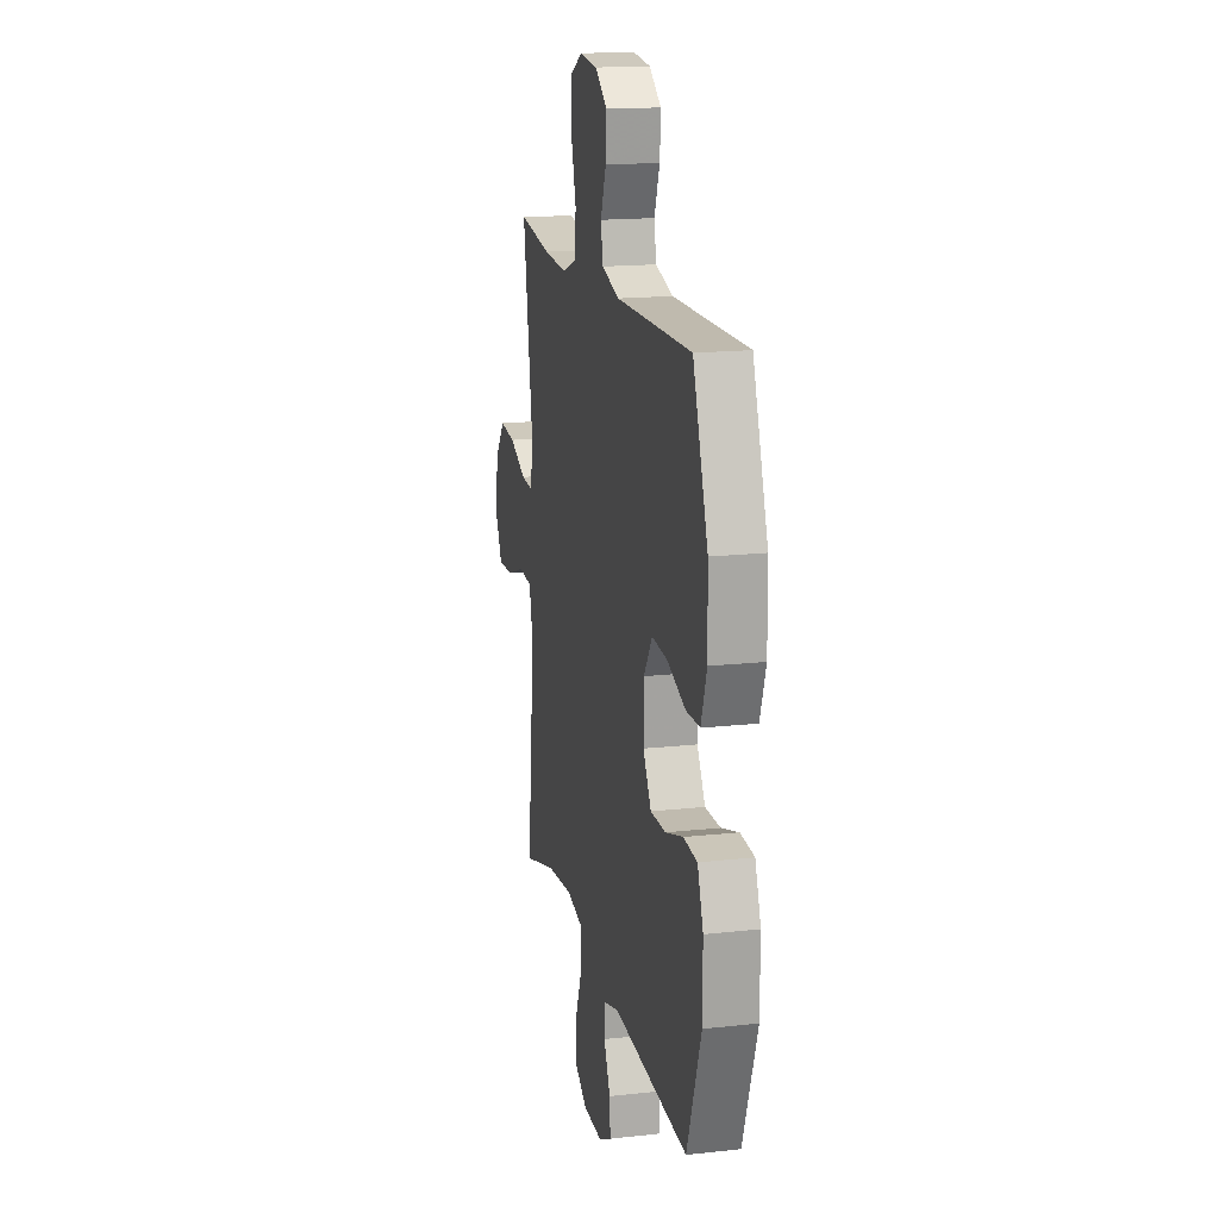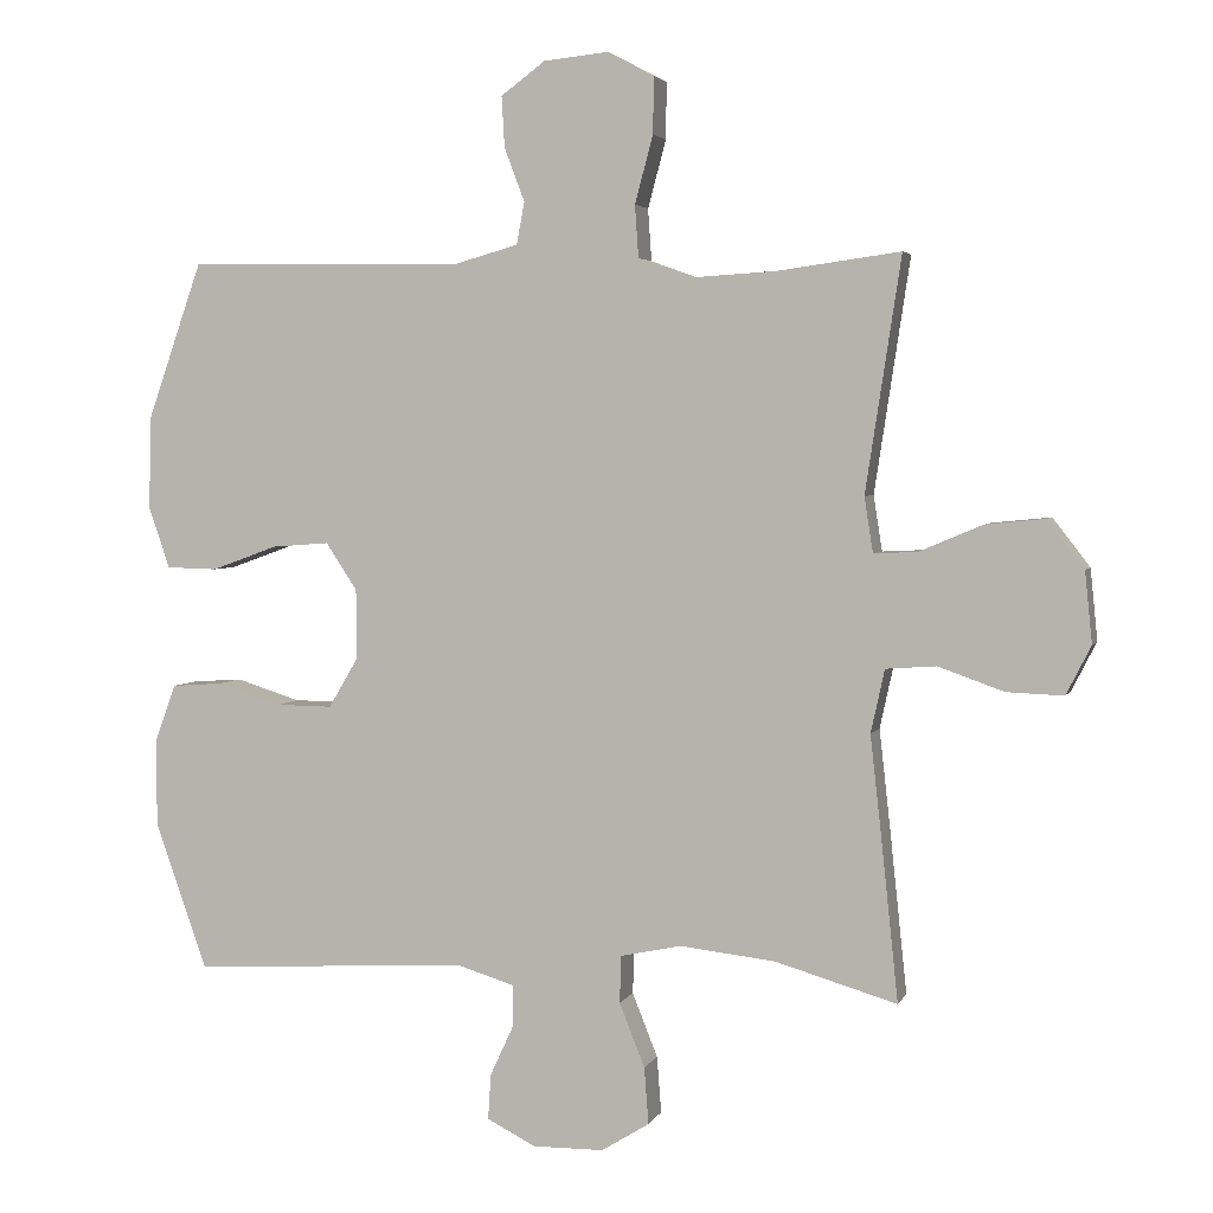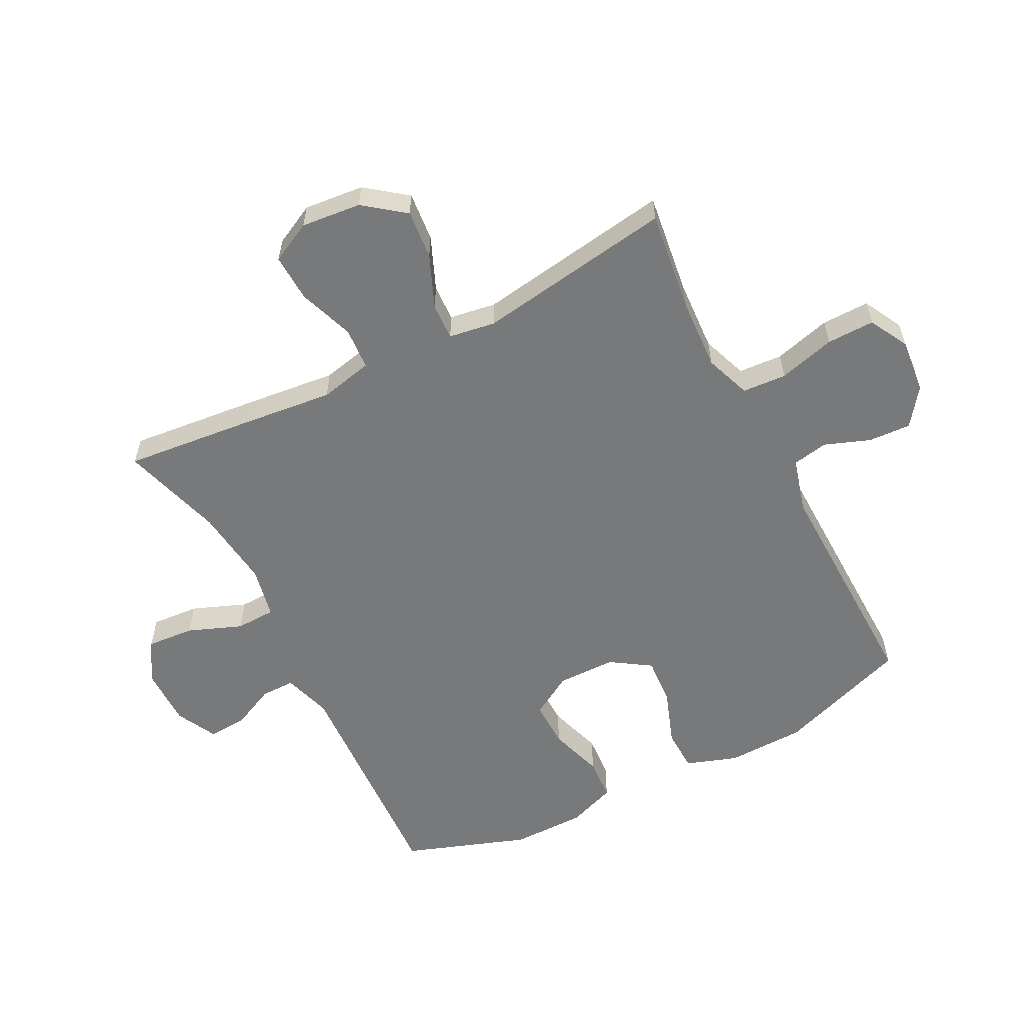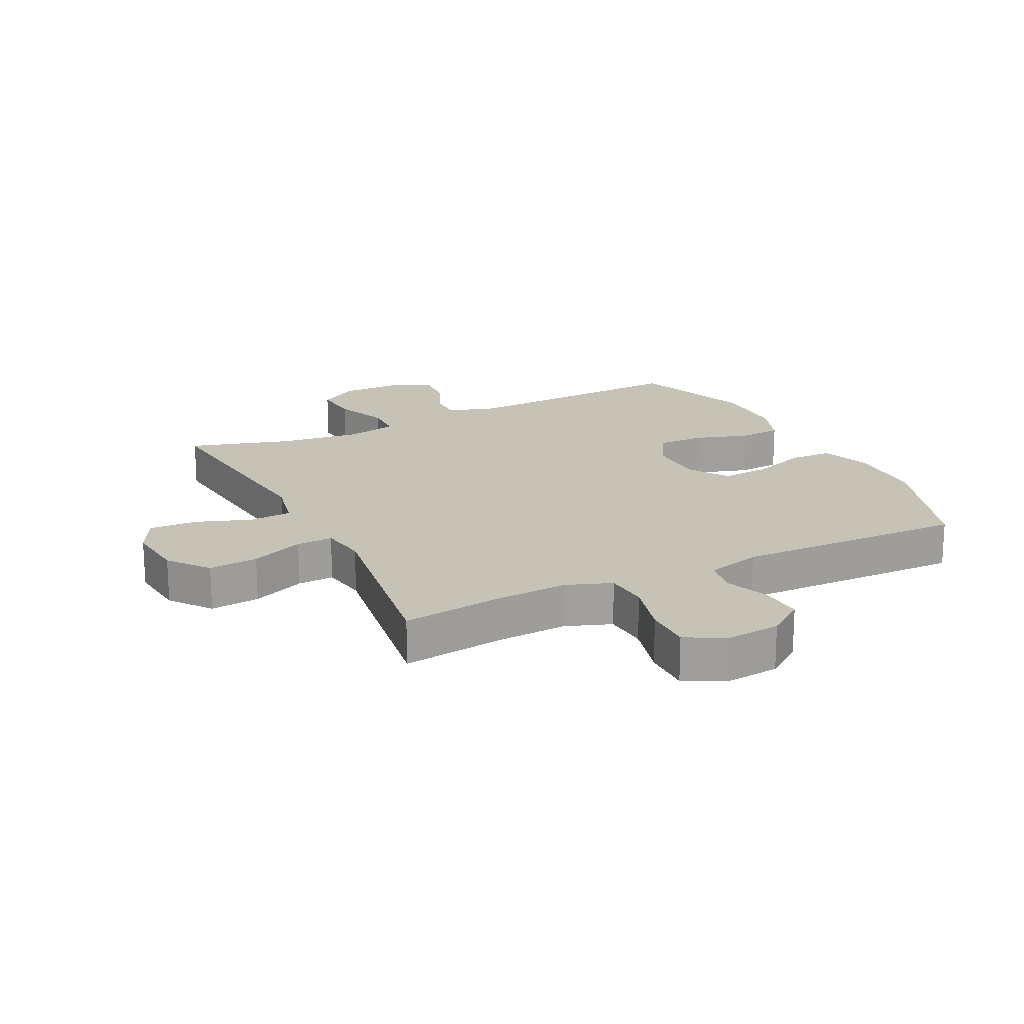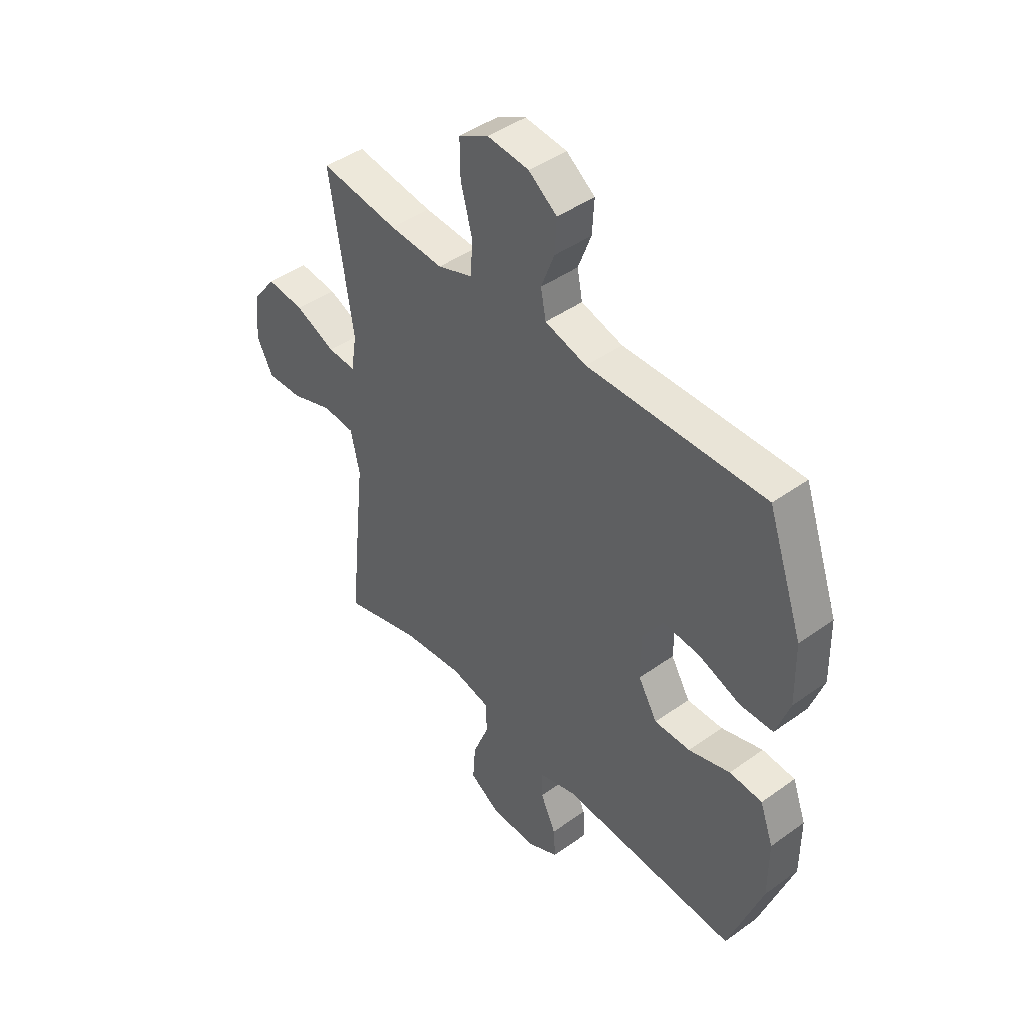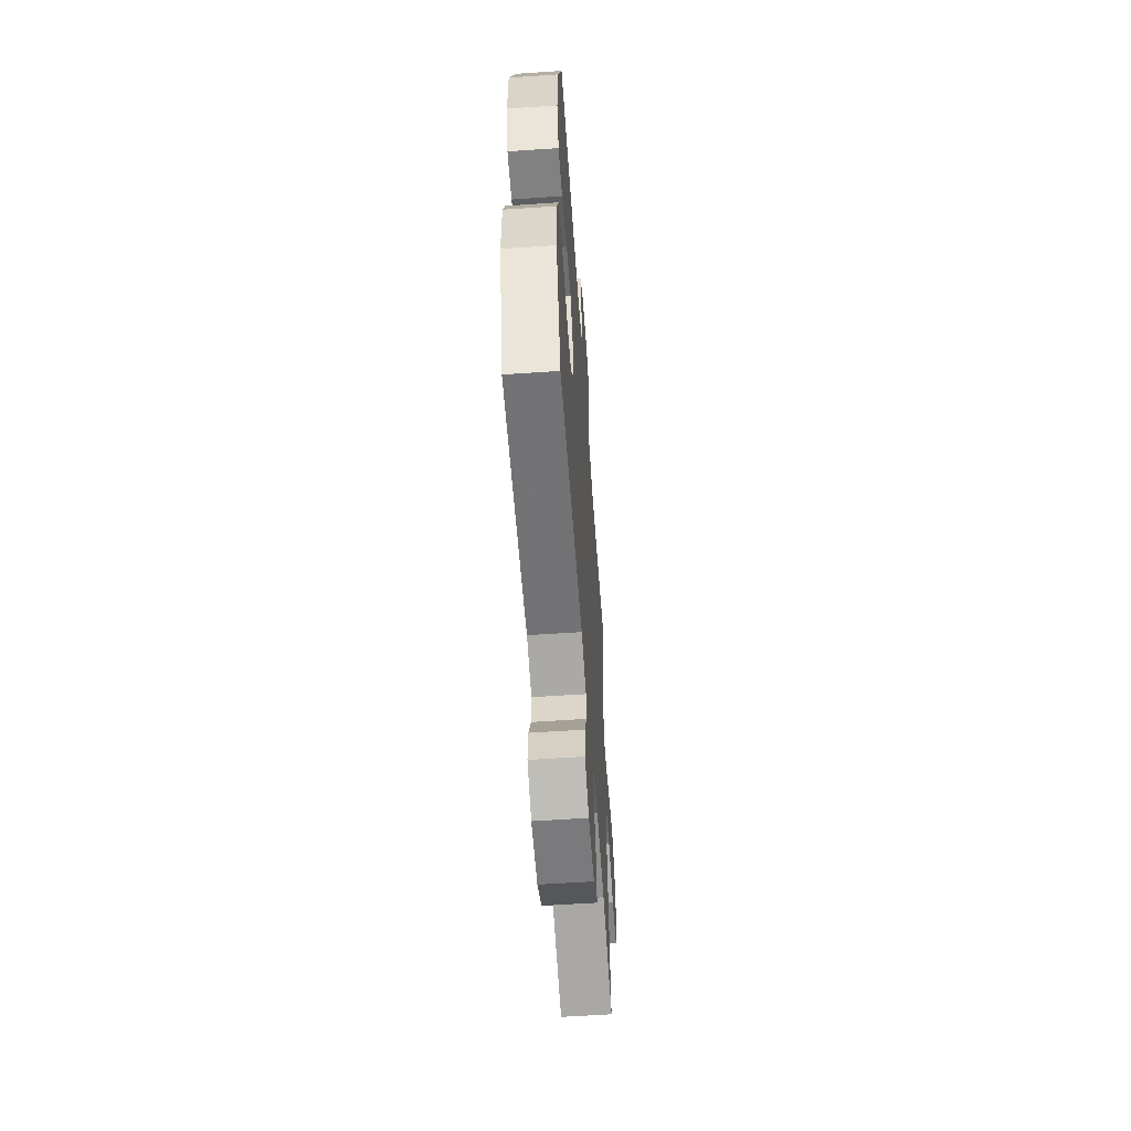
<metadata>
{"format":"obj","ext":"obj","renderer":"f3d","projection":"perspective","resolution":1024,"background":"white","views":[{"elev":16.8,"azim":77.4,"up":"+Z"},{"elev":3.5,"azim":-164.5,"up":"+Z"},{"elev":-57.7,"azim":-62.6,"up":"+Y"},{"elev":18.9,"azim":-26.3,"up":"+Y"},{"elev":44.2,"azim":50.0,"up":"+Z"},{"elev":-58.8,"azim":94.0,"up":"+Z"}]}
</metadata>
<code>
v 0.5 0.07 -0.5
v 0.117 0.07 -0.479
v 0.038 0.07 -0.503
v 0.038 0.07 -0.559
v 0.071 0.07 -0.63
v 0.075 0.07 -0.693
v 0.008 0.07 -0.727
v -0.09 0.07 -0.726
v -0.156 0.07 -0.685
v -0.15 0.07 -0.607
v -0.115 0.07 -0.519
v -0.117 0.07 -0.454
v -0.201 0.07 -0.436
v -0.333 0.07 -0.451
v -0.5 0.07 -0.5
v -0.476 0.07 -0.272
v -0.461 0.07 -0.138
v -0.48 0.07 -0.051
v -0.549 0.07 -0.046
v -0.64 0.07 -0.078
v -0.718 0.07 -0.081
v -0.752 0.07 -0.014
v -0.742 0.07 0.084
v -0.691 0.07 0.15
v -0.61 0.07 0.142
v -0.523 0.07 0.105
v -0.463 0.07 0.102
v -0.451 0.07 0.178
v -0.5 0.07 0.5
v -0.332 0.07 0.477
v -0.216 0.07 0.47
v -0.141 0.07 0.497
v -0.136 0.07 0.569
v -0.161 0.07 0.662
v -0.162 0.07 0.74
v -0.098 0.07 0.774
v -0.009 0.07 0.765
v 0.052 0.07 0.72
v 0.048 0.07 0.65
v 0.02 0.07 0.576
v 0.031 0.07 0.518
v 0.12 0.07 0.493
v 0.5 0.07 0.5
v 0.576 0.07 0.283
v 0.579 0.07 0.155
v 0.55 0.07 0.071
v 0.48 0.07 0.069
v 0.389 0.07 0.102
v 0.31 0.07 0.108
v 0.267 0.07 0.043
v 0.266 0.07 -0.053
v 0.307 0.07 -0.122
v 0.384 0.07 -0.121
v 0.473 0.07 -0.093
v 0.543 0.07 -0.098
v 0.572 0.07 -0.177
v 0.572 0.07 -0.298
v 0.5 0 -0.5
v 0.117 0 -0.479
v 0.038 0 -0.503
v 0.038 0 -0.559
v 0.071 0 -0.63
v 0.075 0 -0.693
v 0.008 0 -0.727
v -0.09 0 -0.726
v -0.156 0 -0.685
v -0.15 0 -0.607
v -0.115 0 -0.519
v -0.117 0 -0.454
v -0.201 0 -0.436
v -0.333 0 -0.451
v -0.5 0 -0.5
v -0.476 0 -0.272
v -0.461 0 -0.138
v -0.48 0 -0.051
v -0.549 0 -0.046
v -0.64 0 -0.078
v -0.718 0 -0.081
v -0.752 0 -0.014
v -0.742 0 0.084
v -0.691 0 0.15
v -0.61 0 0.142
v -0.523 0 0.105
v -0.463 0 0.102
v -0.451 0 0.178
v -0.5 0 0.5
v -0.332 0 0.477
v -0.216 0 0.47
v -0.141 0 0.497
v -0.136 0 0.569
v -0.161 0 0.662
v -0.162 0 0.74
v -0.098 0 0.774
v -0.009 0 0.765
v 0.052 0 0.72
v 0.048 0 0.65
v 0.02 0 0.576
v 0.031 0 0.518
v 0.12 0 0.493
v 0.5 0 0.5
v 0.576 0 0.283
v 0.579 0 0.155
v 0.55 0 0.071
v 0.48 0 0.069
v 0.389 0 0.102
v 0.31 0 0.108
v 0.267 0 0.043
v 0.266 0 -0.053
v 0.307 0 -0.122
v 0.384 0 -0.121
v 0.473 0 -0.093
v 0.543 0 -0.098
v 0.572 0 -0.177
v 0.572 0 -0.298
f 57 1 2
f 56 57 2
f 55 56 2
f 54 55 2
f 53 54 2
f 52 53 2 3
f 51 52 3
f 50 51 3
f 46 47 48
f 45 46 48
f 44 45 48
f 43 44 48
f 42 43 48
f 41 42 48 49
f 38 39 40
f 37 38 40
f 36 37 40
f 35 36 40
f 34 35 40
f 33 34 40
f 32 33 40 41
f 41 49 50
f 32 41 50
f 31 32 50
f 28 29 30
f 31 50 3
f 30 31 3
f 28 30 3
f 27 28 3
f 24 25 26
f 23 24 26
f 22 23 26
f 21 22 26
f 20 21 26
f 19 20 26
f 14 15 16 17
f 13 14 17 18
f 12 13 18
f 9 10 11
f 8 9 11
f 7 8 11
f 6 7 11
f 5 6 11
f 4 5 11
f 4 11 12
f 3 4 12 18
f 18 19 26 27
f 3 18 27
f 59 58 114
f 59 114 113
f 59 113 112
f 59 112 111
f 59 111 110
f 60 59 110 109
f 60 109 108
f 60 108 107
f 105 104 103
f 105 103 102
f 105 102 101
f 105 101 100
f 105 100 99
f 106 105 99 98
f 97 96 95
f 97 95 94
f 97 94 93
f 97 93 92
f 97 92 91
f 97 91 90
f 98 97 90 89
f 107 106 98
f 107 98 89
f 107 89 88
f 87 86 85
f 60 107 88
f 60 88 87
f 60 87 85
f 60 85 84
f 83 82 81
f 83 81 80
f 83 80 79
f 83 79 78
f 83 78 77
f 83 77 76
f 74 73 72 71
f 75 74 71 70
f 75 70 69
f 68 67 66
f 68 66 65
f 68 65 64
f 68 64 63
f 68 63 62
f 68 62 61
f 69 68 61
f 75 69 61 60
f 84 83 76 75
f 84 75 60
f 1 58 59 2
f 2 59 60 3
f 3 60 61 4
f 4 61 62 5
f 5 62 63 6
f 6 63 64 7
f 7 64 65 8
f 8 65 66 9
f 9 66 67 10
f 10 67 68 11
f 11 68 69 12
f 12 69 70 13
f 13 70 71 14
f 14 71 72 15
f 15 72 73 16
f 16 73 74 17
f 17 74 75 18
f 18 75 76 19
f 19 76 77 20
f 20 77 78 21
f 21 78 79 22
f 22 79 80 23
f 23 80 81 24
f 24 81 82 25
f 25 82 83 26
f 26 83 84 27
f 27 84 85 28
f 28 85 86 29
f 29 86 87 30
f 30 87 88 31
f 31 88 89 32
f 32 89 90 33
f 33 90 91 34
f 34 91 92 35
f 35 92 93 36
f 36 93 94 37
f 37 94 95 38
f 38 95 96 39
f 39 96 97 40
f 40 97 98 41
f 41 98 99 42
f 42 99 100 43
f 43 100 101 44
f 44 101 102 45
f 45 102 103 46
f 46 103 104 47
f 47 104 105 48
f 48 105 106 49
f 49 106 107 50
f 50 107 108 51
f 51 108 109 52
f 52 109 110 53
f 53 110 111 54
f 54 111 112 55
f 55 112 113 56
f 56 113 114 57
f 57 114 58 1

</code>
